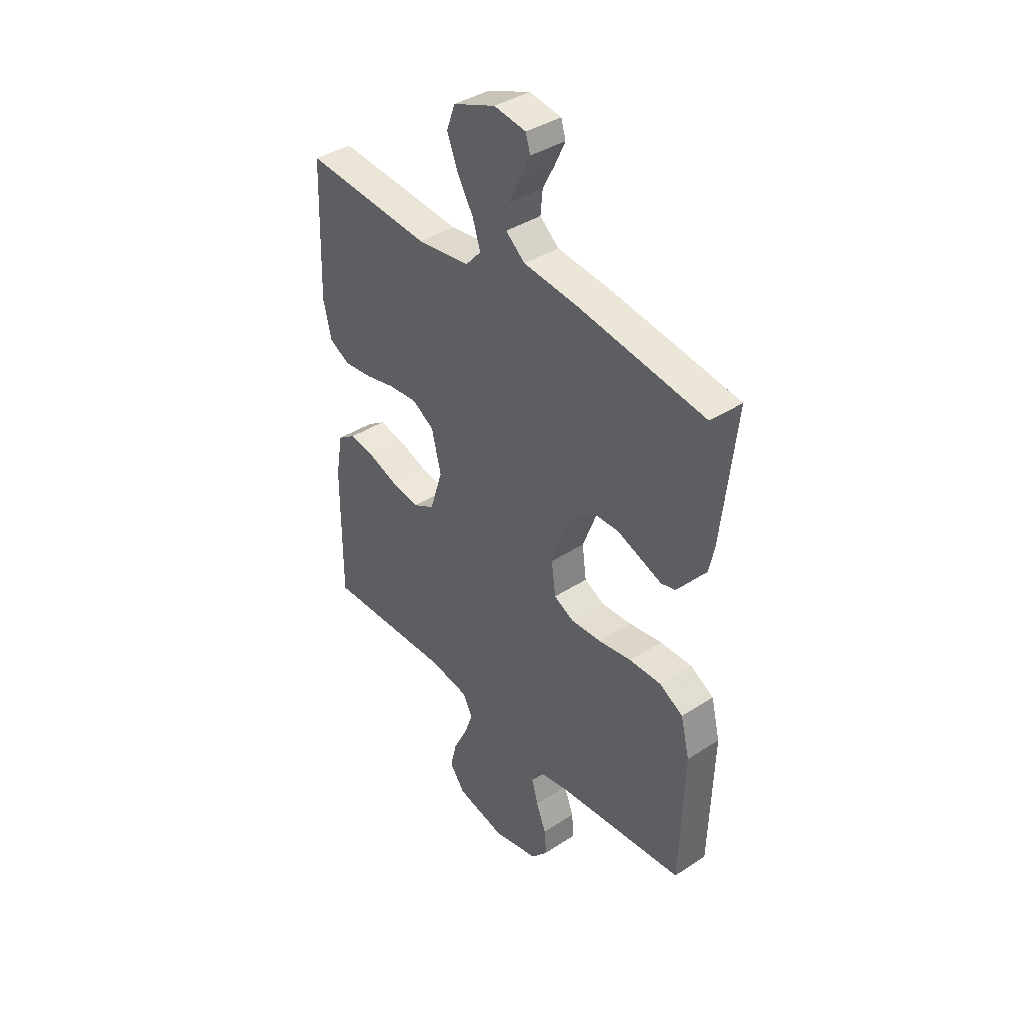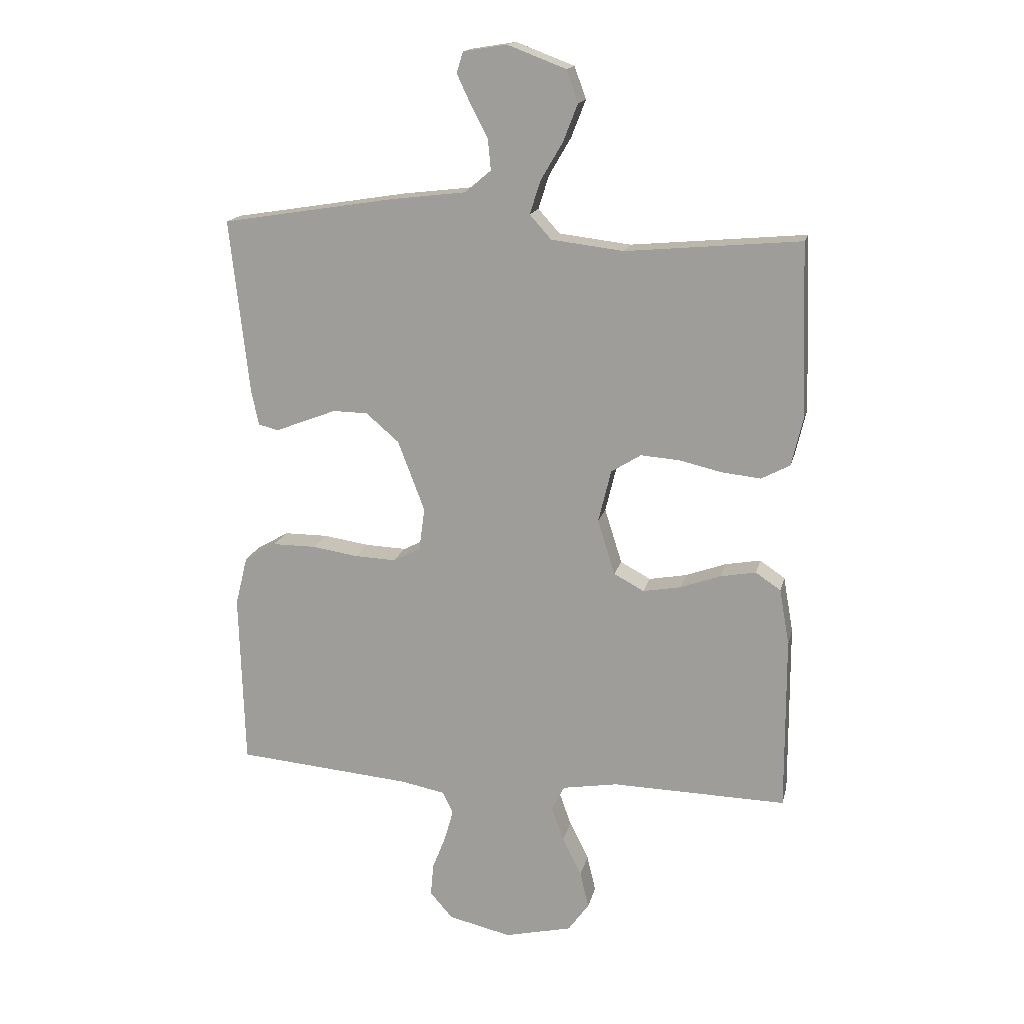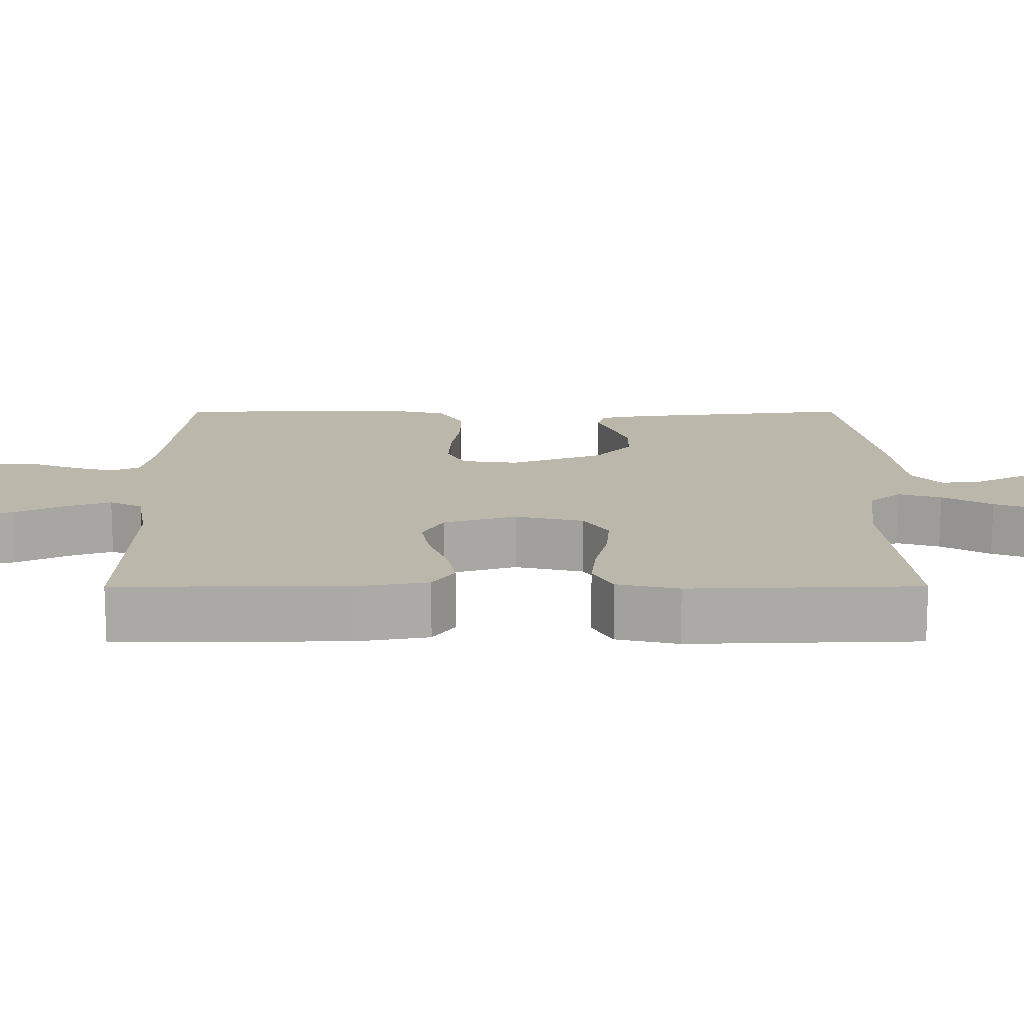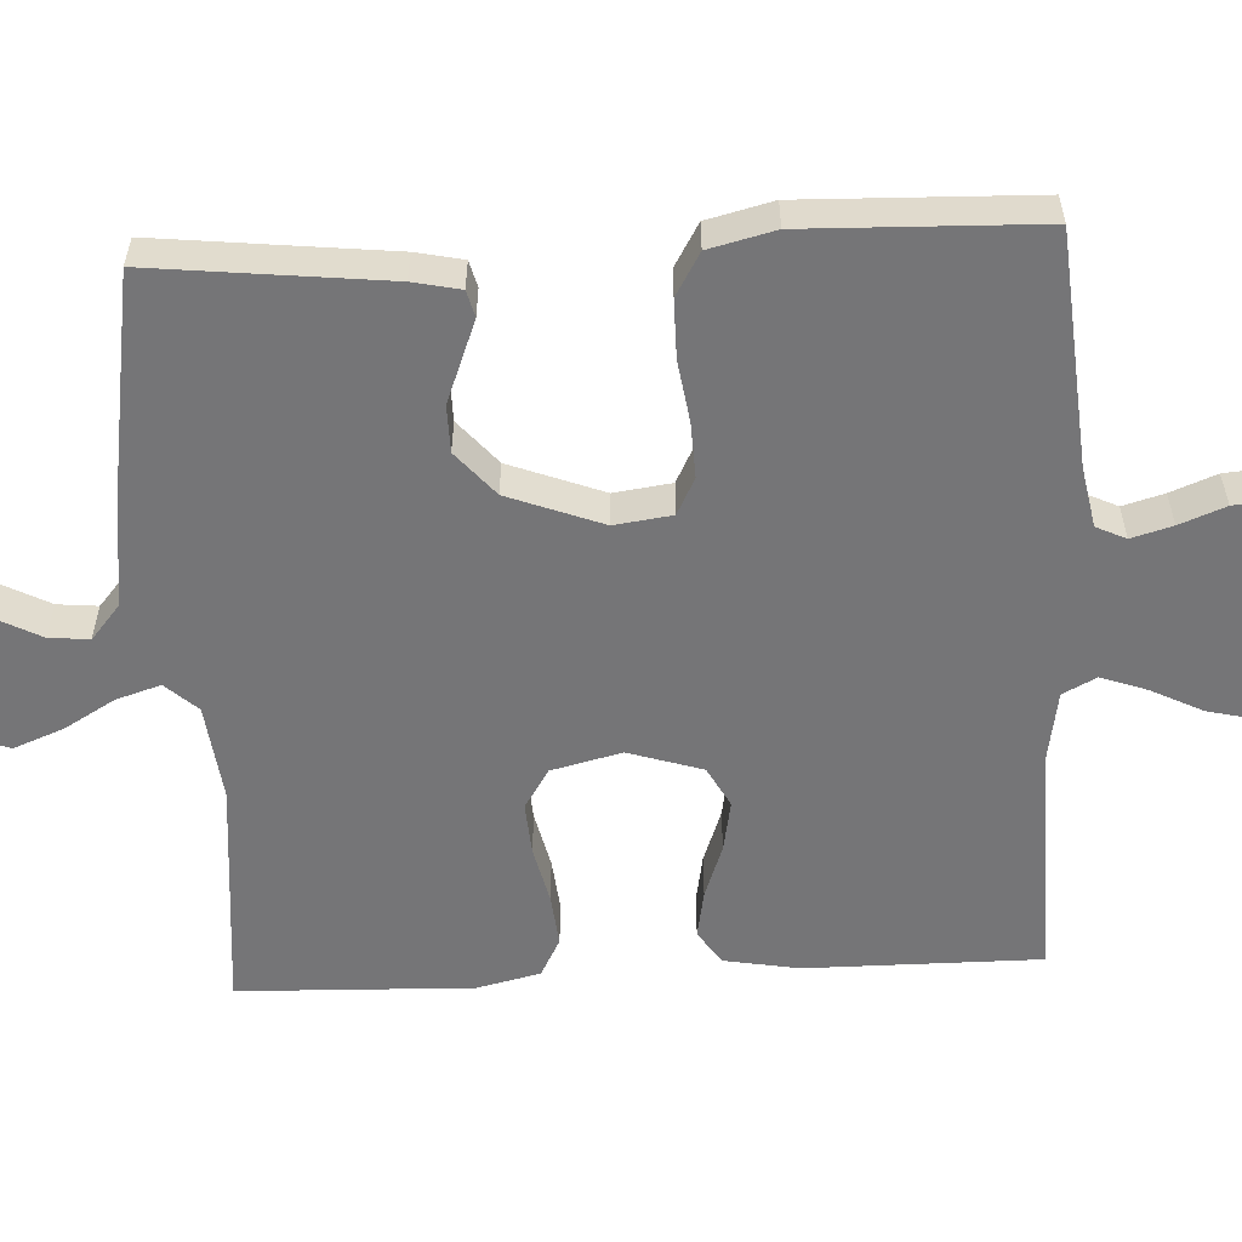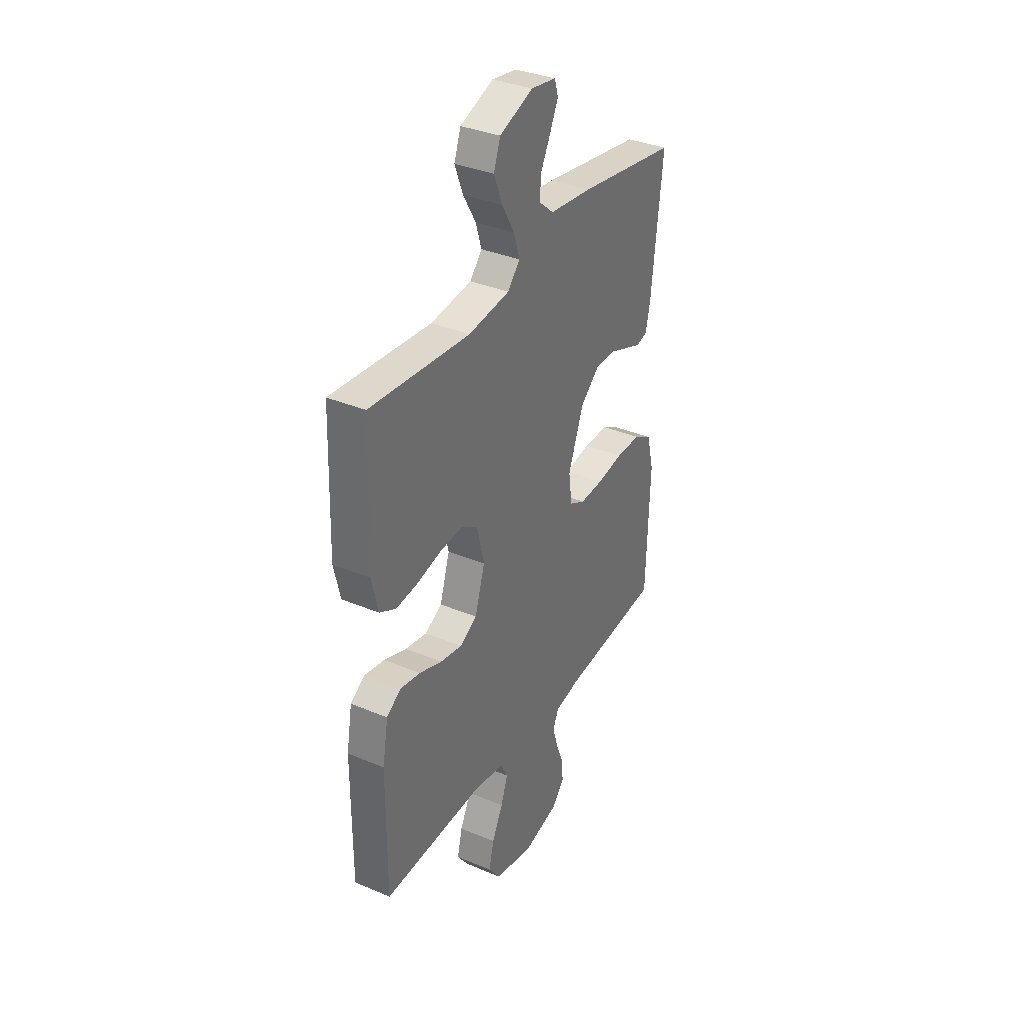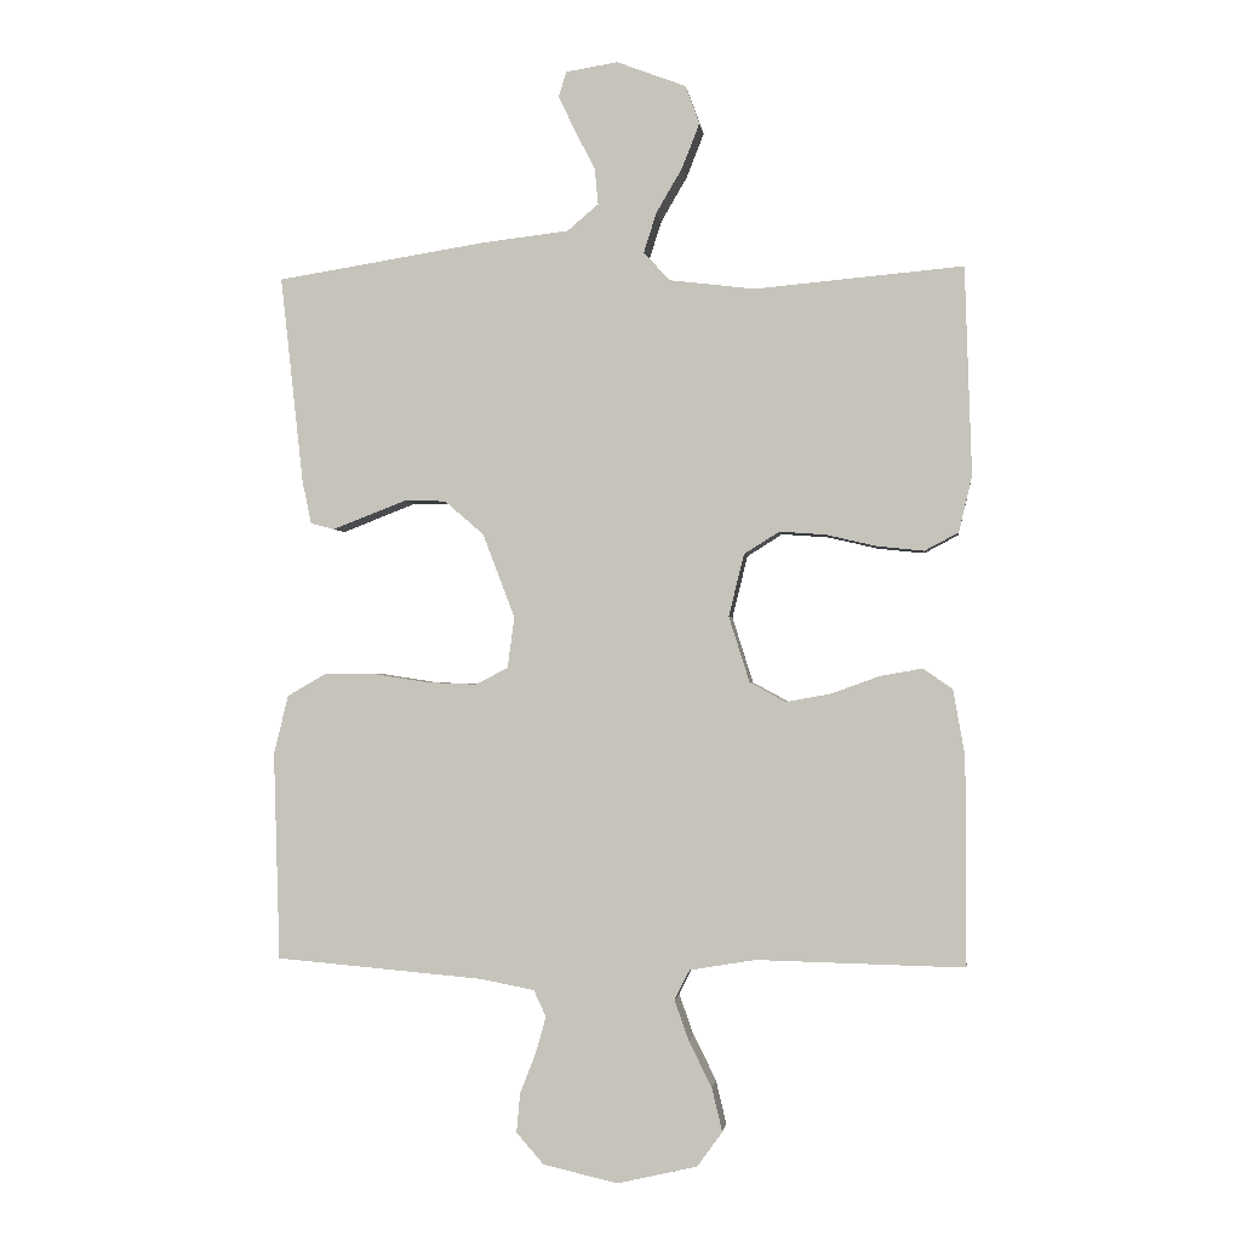
<metadata>
{"format":"obj","ext":"obj","renderer":"f3d","projection":"perspective","resolution":1024,"background":"white","views":[{"elev":39.0,"azim":50.8,"up":"+Z"},{"elev":16.3,"azim":-167.3,"up":"+Z"},{"elev":14.4,"azim":-90.1,"up":"+Y"},{"elev":-56.6,"azim":92.9,"up":"+Y"},{"elev":35.4,"azim":-60.9,"up":"+Z"},{"elev":-1.3,"azim":-173.0,"up":"+Z"}]}
</metadata>
<code>
v 0.5 0.07 0.5
v 0.467 0.07 0.2
v 0.454 0.07 0.139
v 0.42 0.07 0.13
v 0.371 0.07 0.149
v 0.314 0.07 0.171
v 0.254 0.07 0.17
v 0.197 0.07 0.121
v 0.151 0.07 0
v 0.161 0.07 -0.074
v 0.208 0.07 -0.098
v 0.279 0.07 -0.095
v 0.358 0.07 -0.083
v 0.433 0.07 -0.083
v 0.488 0.07 -0.115
v 0.509 0.07 -0.2
v 0.5 0.07 -0.5
v 0.2 0.07 -0.526
v 0.122 0.07 -0.541
v 0.104 0.07 -0.579
v 0.119 0.07 -0.632
v 0.142 0.07 -0.691
v 0.147 0.07 -0.747
v 0.108 0.07 -0.792
v 0 0.07 -0.817
v -0.116 0.07 -0.79
v -0.152 0.07 -0.74
v -0.137 0.07 -0.677
v -0.104 0.07 -0.611
v -0.083 0.07 -0.552
v -0.105 0.07 -0.509
v -0.2 0.07 -0.493
v -0.5 0.07 -0.5
v -0.499 0.07 -0.2
v -0.482 0.07 -0.104
v -0.439 0.07 -0.075
v -0.378 0.07 -0.086
v -0.309 0.07 -0.111
v -0.244 0.07 -0.123
v -0.192 0.07 -0.095
v -0.162 0.07 0
v -0.184 0.07 0.09
v -0.235 0.07 0.122
v -0.302 0.07 0.117
v -0.375 0.07 0.1
v -0.442 0.07 0.093
v -0.491 0.07 0.119
v -0.51 0.07 0.2
v -0.5 0.07 0.5
v -0.2 0.07 0.473
v -0.076 0.07 0.488
v -0.039 0.07 0.529
v -0.057 0.07 0.586
v -0.095 0.07 0.651
v -0.12 0.07 0.715
v -0.1 0.07 0.77
v 0 0.07 0.808
v 0.075 0.07 0.796
v 0.086 0.07 0.76
v 0.062 0.07 0.709
v 0.033 0.07 0.653
v 0.028 0.07 0.601
v 0.073 0.07 0.563
v 0.2 0.07 0.548
v 0.5 0 0.5
v 0.467 0 0.2
v 0.454 0 0.139
v 0.42 0 0.13
v 0.371 0 0.149
v 0.314 0 0.171
v 0.254 0 0.17
v 0.197 0 0.121
v 0.151 0 0
v 0.161 0 -0.074
v 0.208 0 -0.098
v 0.279 0 -0.095
v 0.358 0 -0.083
v 0.433 0 -0.083
v 0.488 0 -0.115
v 0.509 0 -0.2
v 0.5 0 -0.5
v 0.2 0 -0.526
v 0.122 0 -0.541
v 0.104 0 -0.579
v 0.119 0 -0.632
v 0.142 0 -0.691
v 0.147 0 -0.747
v 0.108 0 -0.792
v 0 0 -0.817
v -0.116 0 -0.79
v -0.152 0 -0.74
v -0.137 0 -0.677
v -0.104 0 -0.611
v -0.083 0 -0.552
v -0.105 0 -0.509
v -0.2 0 -0.493
v -0.5 0 -0.5
v -0.499 0 -0.2
v -0.482 0 -0.104
v -0.439 0 -0.075
v -0.378 0 -0.086
v -0.309 0 -0.111
v -0.244 0 -0.123
v -0.192 0 -0.095
v -0.162 0 0
v -0.184 0 0.09
v -0.235 0 0.122
v -0.302 0 0.117
v -0.375 0 0.1
v -0.442 0 0.093
v -0.491 0 0.119
v -0.51 0 0.2
v -0.5 0 0.5
v -0.2 0 0.473
v -0.076 0 0.488
v -0.039 0 0.529
v -0.057 0 0.586
v -0.095 0 0.651
v -0.12 0 0.715
v -0.1 0 0.77
v 0 0 0.808
v 0.075 0 0.796
v 0.086 0 0.76
v 0.062 0 0.709
v 0.033 0 0.653
v 0.028 0 0.601
v 0.073 0 0.563
v 0.2 0 0.548
f 63 64 1 2
f 62 63 2 3
f 58 59 60 61
f 56 57 58 61
f 56 61 62
f 53 54 55 56
f 52 53 56 62
f 51 52 62 3
f 47 48 49 50
f 44 45 46 47
f 43 44 47 50
f 42 43 50 51
f 35 36 37 38
f 35 38 39
f 32 33 34 35
f 31 32 35 39
f 30 31 39 40
f 26 27 28 29
f 26 29 30
f 25 26 30
f 21 22 23 24
f 20 21 24 25
f 15 16 17 18
f 15 18 19
f 12 13 14 15
f 11 12 15 19
f 10 11 19 20
f 51 3 4 5
f 51 5 6
f 41 42 51
f 25 30 40 41
f 9 10 20 25
f 9 25 41 51
f 51 6 7
f 51 7 8
f 8 9 51
f 66 65 128 127
f 67 66 127 126
f 125 124 123 122
f 125 122 121 120
f 126 125 120
f 120 119 118 117
f 126 120 117 116
f 67 126 116 115
f 114 113 112 111
f 111 110 109 108
f 114 111 108 107
f 115 114 107 106
f 102 101 100 99
f 103 102 99
f 99 98 97 96
f 103 99 96 95
f 104 103 95 94
f 93 92 91 90
f 94 93 90
f 94 90 89
f 88 87 86 85
f 89 88 85 84
f 82 81 80 79
f 83 82 79
f 79 78 77 76
f 83 79 76 75
f 84 83 75 74
f 69 68 67 115
f 70 69 115
f 115 106 105
f 105 104 94 89
f 89 84 74 73
f 115 105 89 73
f 71 70 115
f 72 71 115
f 115 73 72
f 1 65 66 2
f 2 66 67 3
f 3 67 68 4
f 4 68 69 5
f 5 69 70 6
f 6 70 71 7
f 7 71 72 8
f 8 72 73 9
f 9 73 74 10
f 10 74 75 11
f 11 75 76 12
f 12 76 77 13
f 13 77 78 14
f 14 78 79 15
f 15 79 80 16
f 16 80 81 17
f 17 81 82 18
f 18 82 83 19
f 19 83 84 20
f 20 84 85 21
f 21 85 86 22
f 22 86 87 23
f 23 87 88 24
f 24 88 89 25
f 25 89 90 26
f 26 90 91 27
f 27 91 92 28
f 28 92 93 29
f 29 93 94 30
f 30 94 95 31
f 31 95 96 32
f 32 96 97 33
f 33 97 98 34
f 34 98 99 35
f 35 99 100 36
f 36 100 101 37
f 37 101 102 38
f 38 102 103 39
f 39 103 104 40
f 40 104 105 41
f 41 105 106 42
f 42 106 107 43
f 43 107 108 44
f 44 108 109 45
f 45 109 110 46
f 46 110 111 47
f 47 111 112 48
f 48 112 113 49
f 49 113 114 50
f 50 114 115 51
f 51 115 116 52
f 52 116 117 53
f 53 117 118 54
f 54 118 119 55
f 55 119 120 56
f 56 120 121 57
f 57 121 122 58
f 58 122 123 59
f 59 123 124 60
f 60 124 125 61
f 61 125 126 62
f 62 126 127 63
f 63 127 128 64
f 64 128 65 1

</code>
